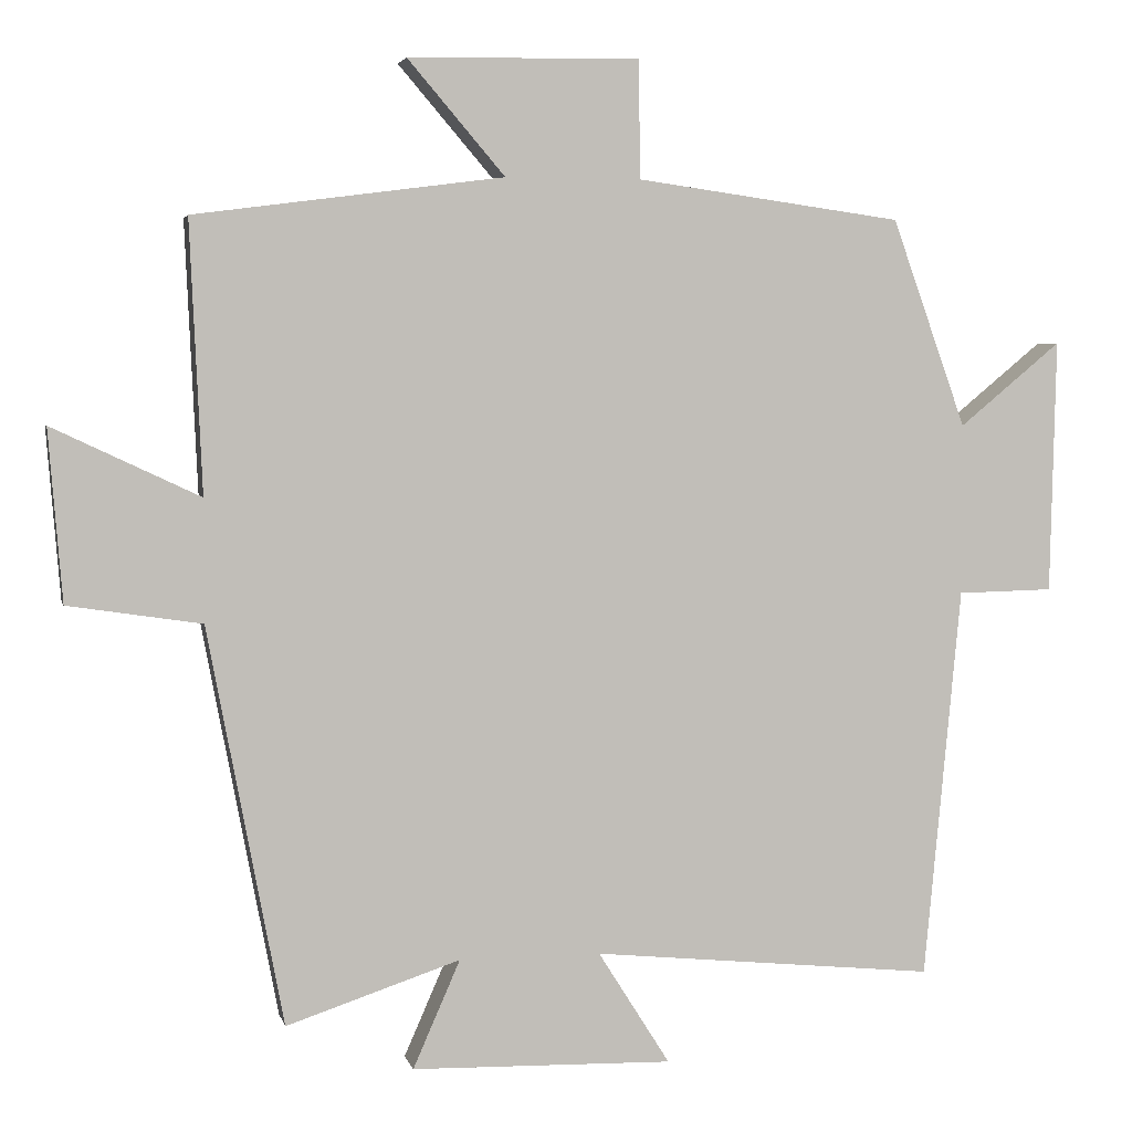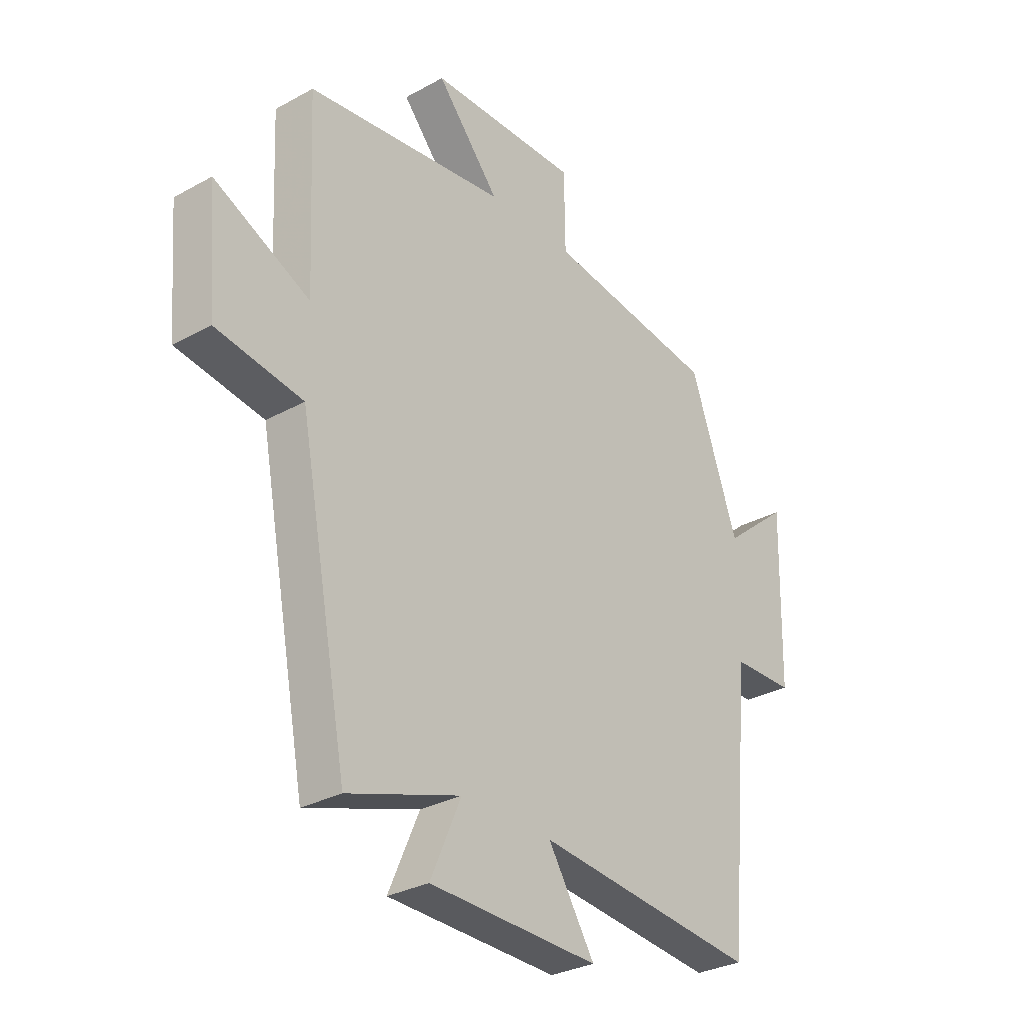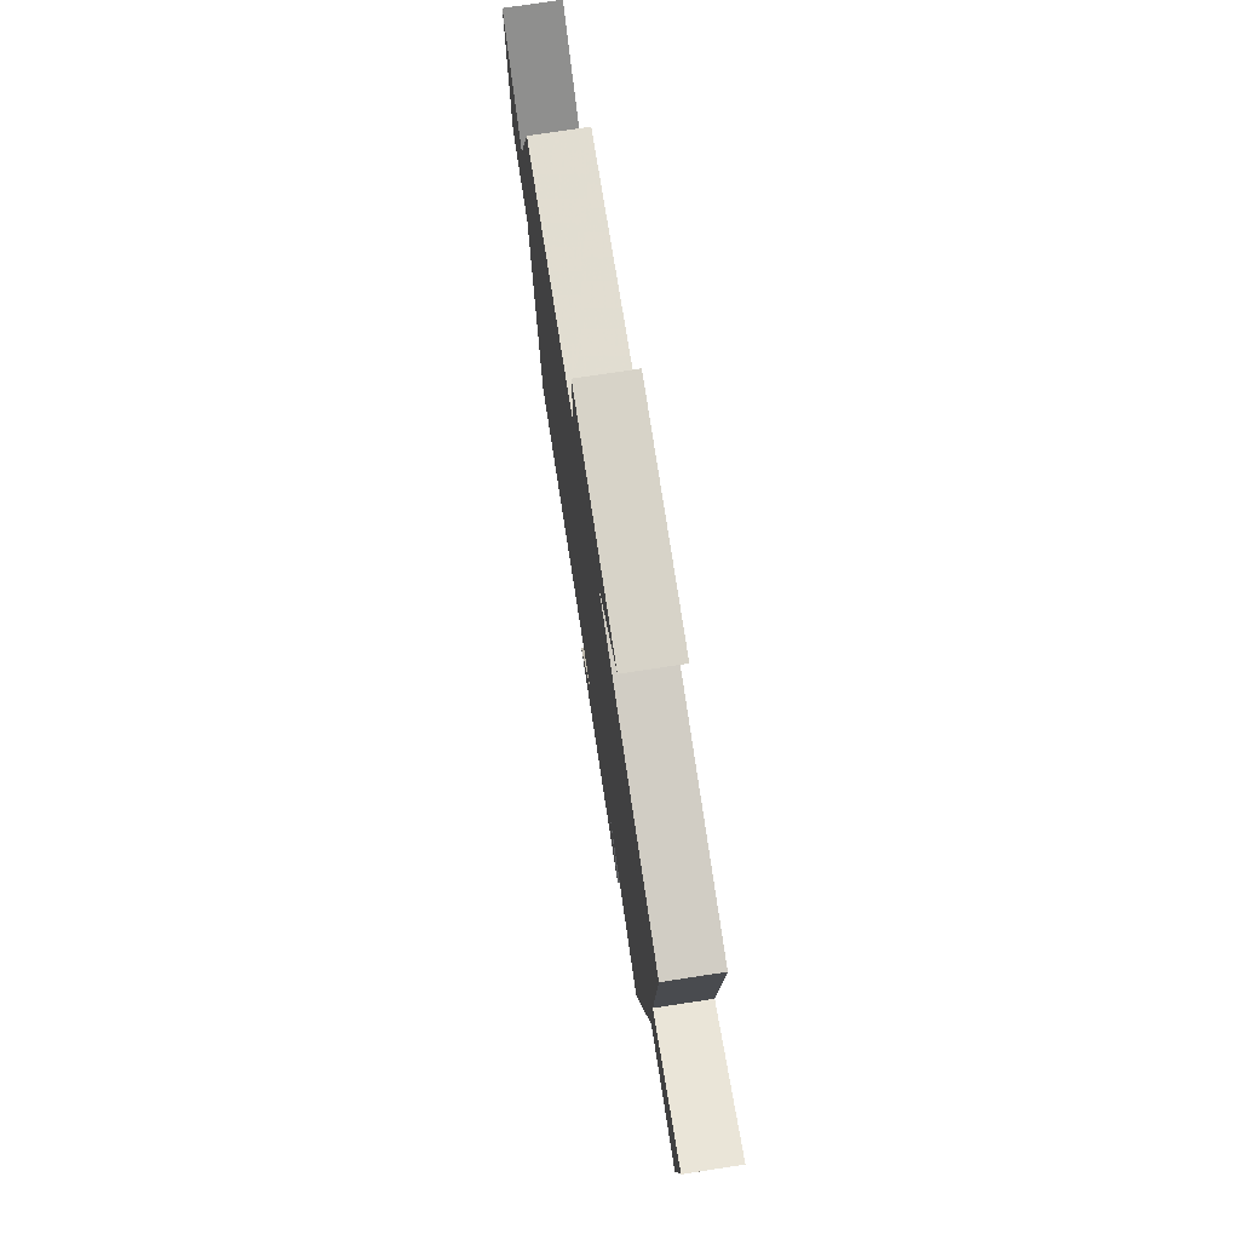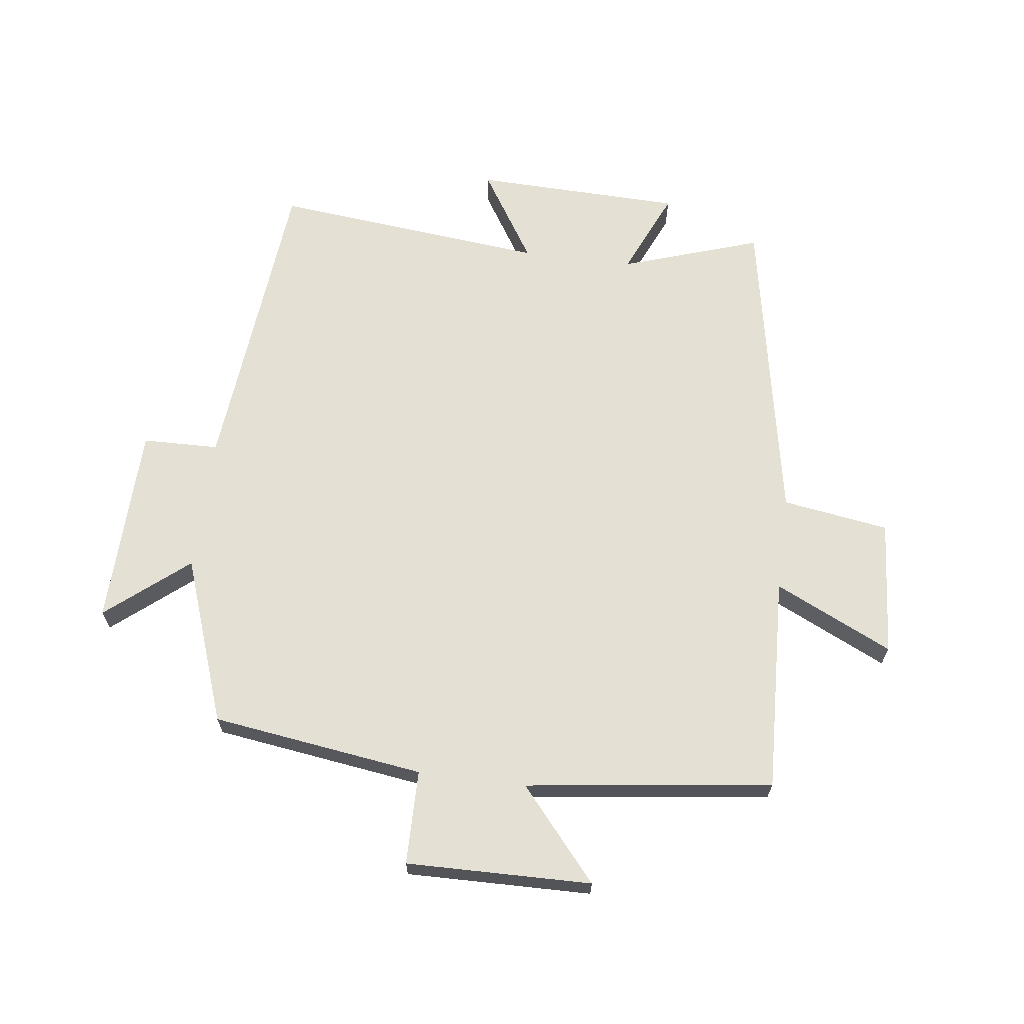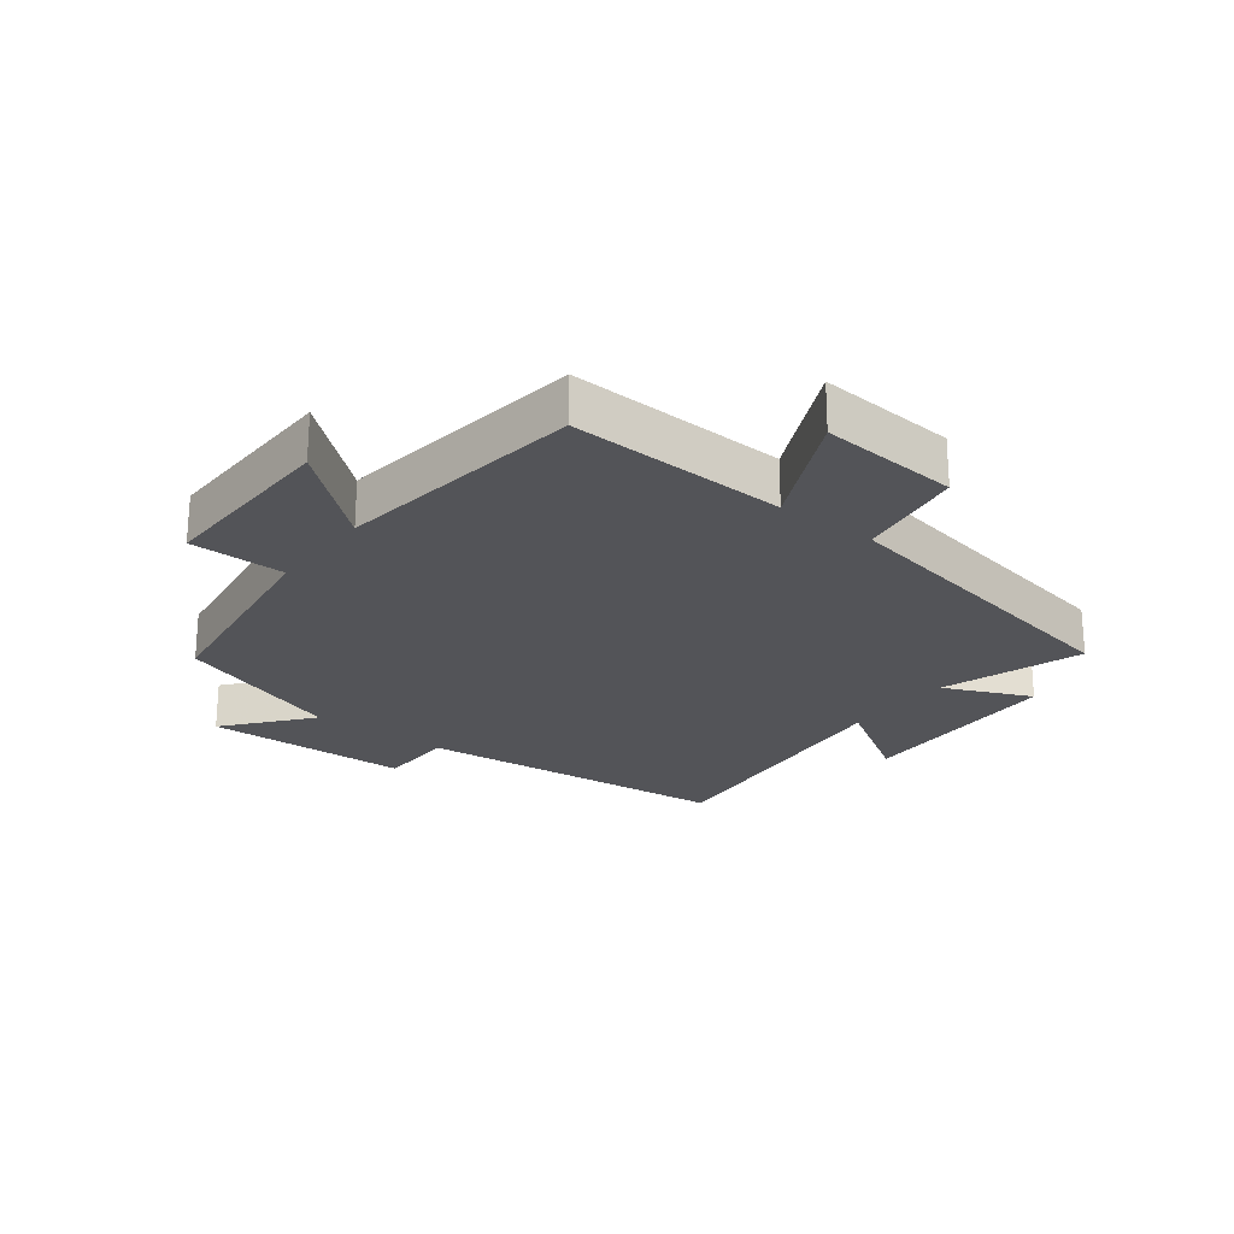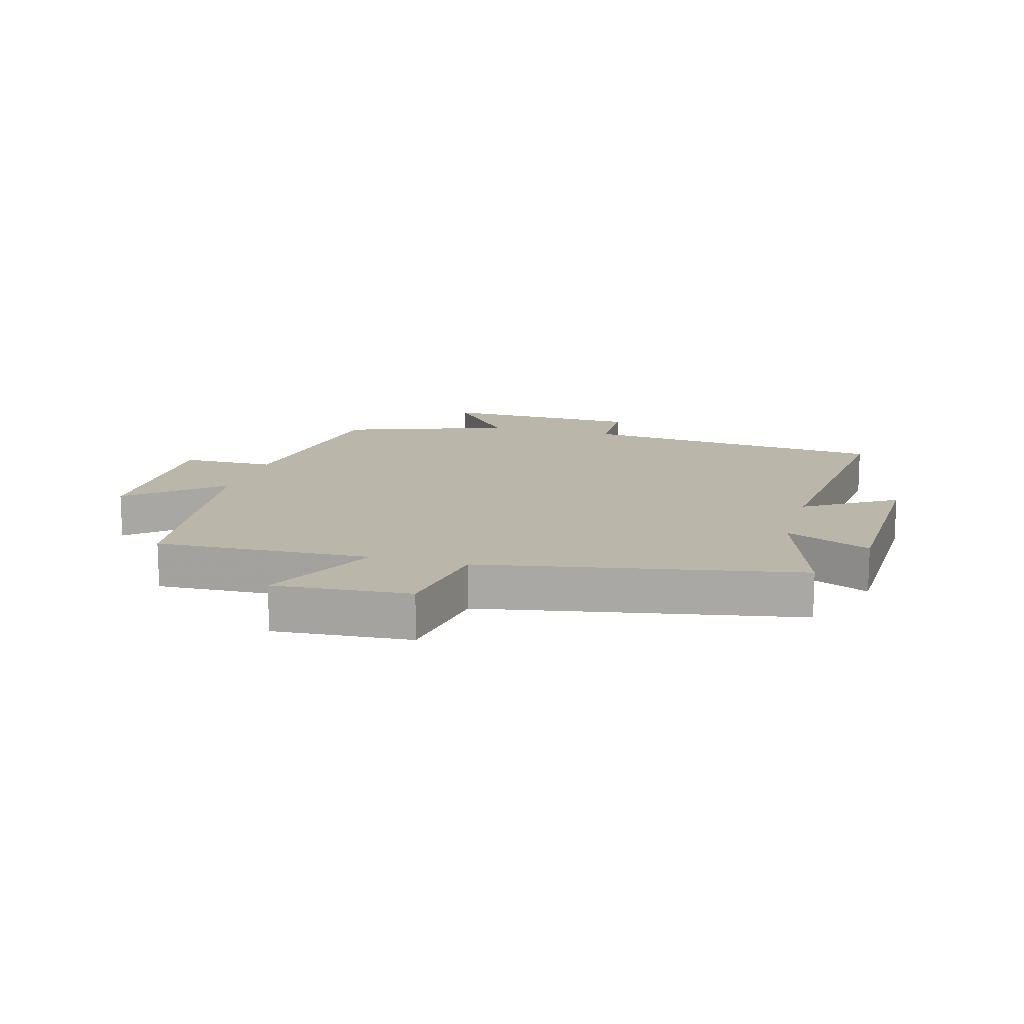
<metadata>
{"format":"obj","ext":"obj","renderer":"f3d","projection":"perspective","resolution":1024,"background":"white","views":[{"elev":3.6,"azim":167.5,"up":"+Z"},{"elev":-30.4,"azim":128.6,"up":"+Z"},{"elev":75.9,"azim":81.3,"up":"+Z"},{"elev":66.1,"azim":7.4,"up":"+Y"},{"elev":-23.6,"azim":52.7,"up":"+Y"},{"elev":14.0,"azim":105.9,"up":"+Y"}]}
</metadata>
<code>
v -0.404 0.07 0.453
v -0.06 0.07 0.5
v -0.058 0.07 0.653
v 0.242 0.07 0.647
v 0.116 0.07 0.5
v 0.516 0.07 0.447
v 0.5 0.07 0.097
v 0.691 0.07 0.187
v 0.673 0.07 -0.035
v 0.5 0.07 -0.061
v 0.402 0.07 -0.575
v 0.177 0.07 -0.5
v 0.238 0.07 -0.639
v -0.1 0.07 -0.647
v -0.007 0.07 -0.5
v -0.452 0.07 -0.544
v -0.5 0.07 -0.038
v -0.624 0.07 -0.035
v -0.632 0.07 0.293
v -0.5 0.07 0.184
v -0.404 0 0.453
v -0.06 0 0.5
v -0.058 0 0.653
v 0.242 0 0.647
v 0.116 0 0.5
v 0.516 0 0.447
v 0.5 0 0.097
v 0.691 0 0.187
v 0.673 0 -0.035
v 0.5 0 -0.061
v 0.402 0 -0.575
v 0.177 0 -0.5
v 0.238 0 -0.639
v -0.1 0 -0.647
v -0.007 0 -0.5
v -0.452 0 -0.544
v -0.5 0 -0.038
v -0.624 0 -0.035
v -0.632 0 0.293
v -0.5 0 0.184
f 17 18 19 20
f 15 16 17 20
f 15 20 1 2
f 12 13 14 15
f 12 15 2 3
f 10 11 12 3
f 7 8 9 10
f 7 10 3
f 5 6 7
f 5 7 3
f 3 4 5
f 40 39 38 37
f 40 37 36 35
f 22 21 40 35
f 35 34 33 32
f 23 22 35 32
f 23 32 31 30
f 30 29 28 27
f 23 30 27
f 27 26 25
f 23 27 25
f 25 24 23
f 1 21 22 2
f 2 22 23 3
f 3 23 24 4
f 4 24 25 5
f 5 25 26 6
f 6 26 27 7
f 7 27 28 8
f 8 28 29 9
f 9 29 30 10
f 10 30 31 11
f 11 31 32 12
f 12 32 33 13
f 13 33 34 14
f 14 34 35 15
f 15 35 36 16
f 16 36 37 17
f 17 37 38 18
f 18 38 39 19
f 19 39 40 20
f 20 40 21 1

</code>
